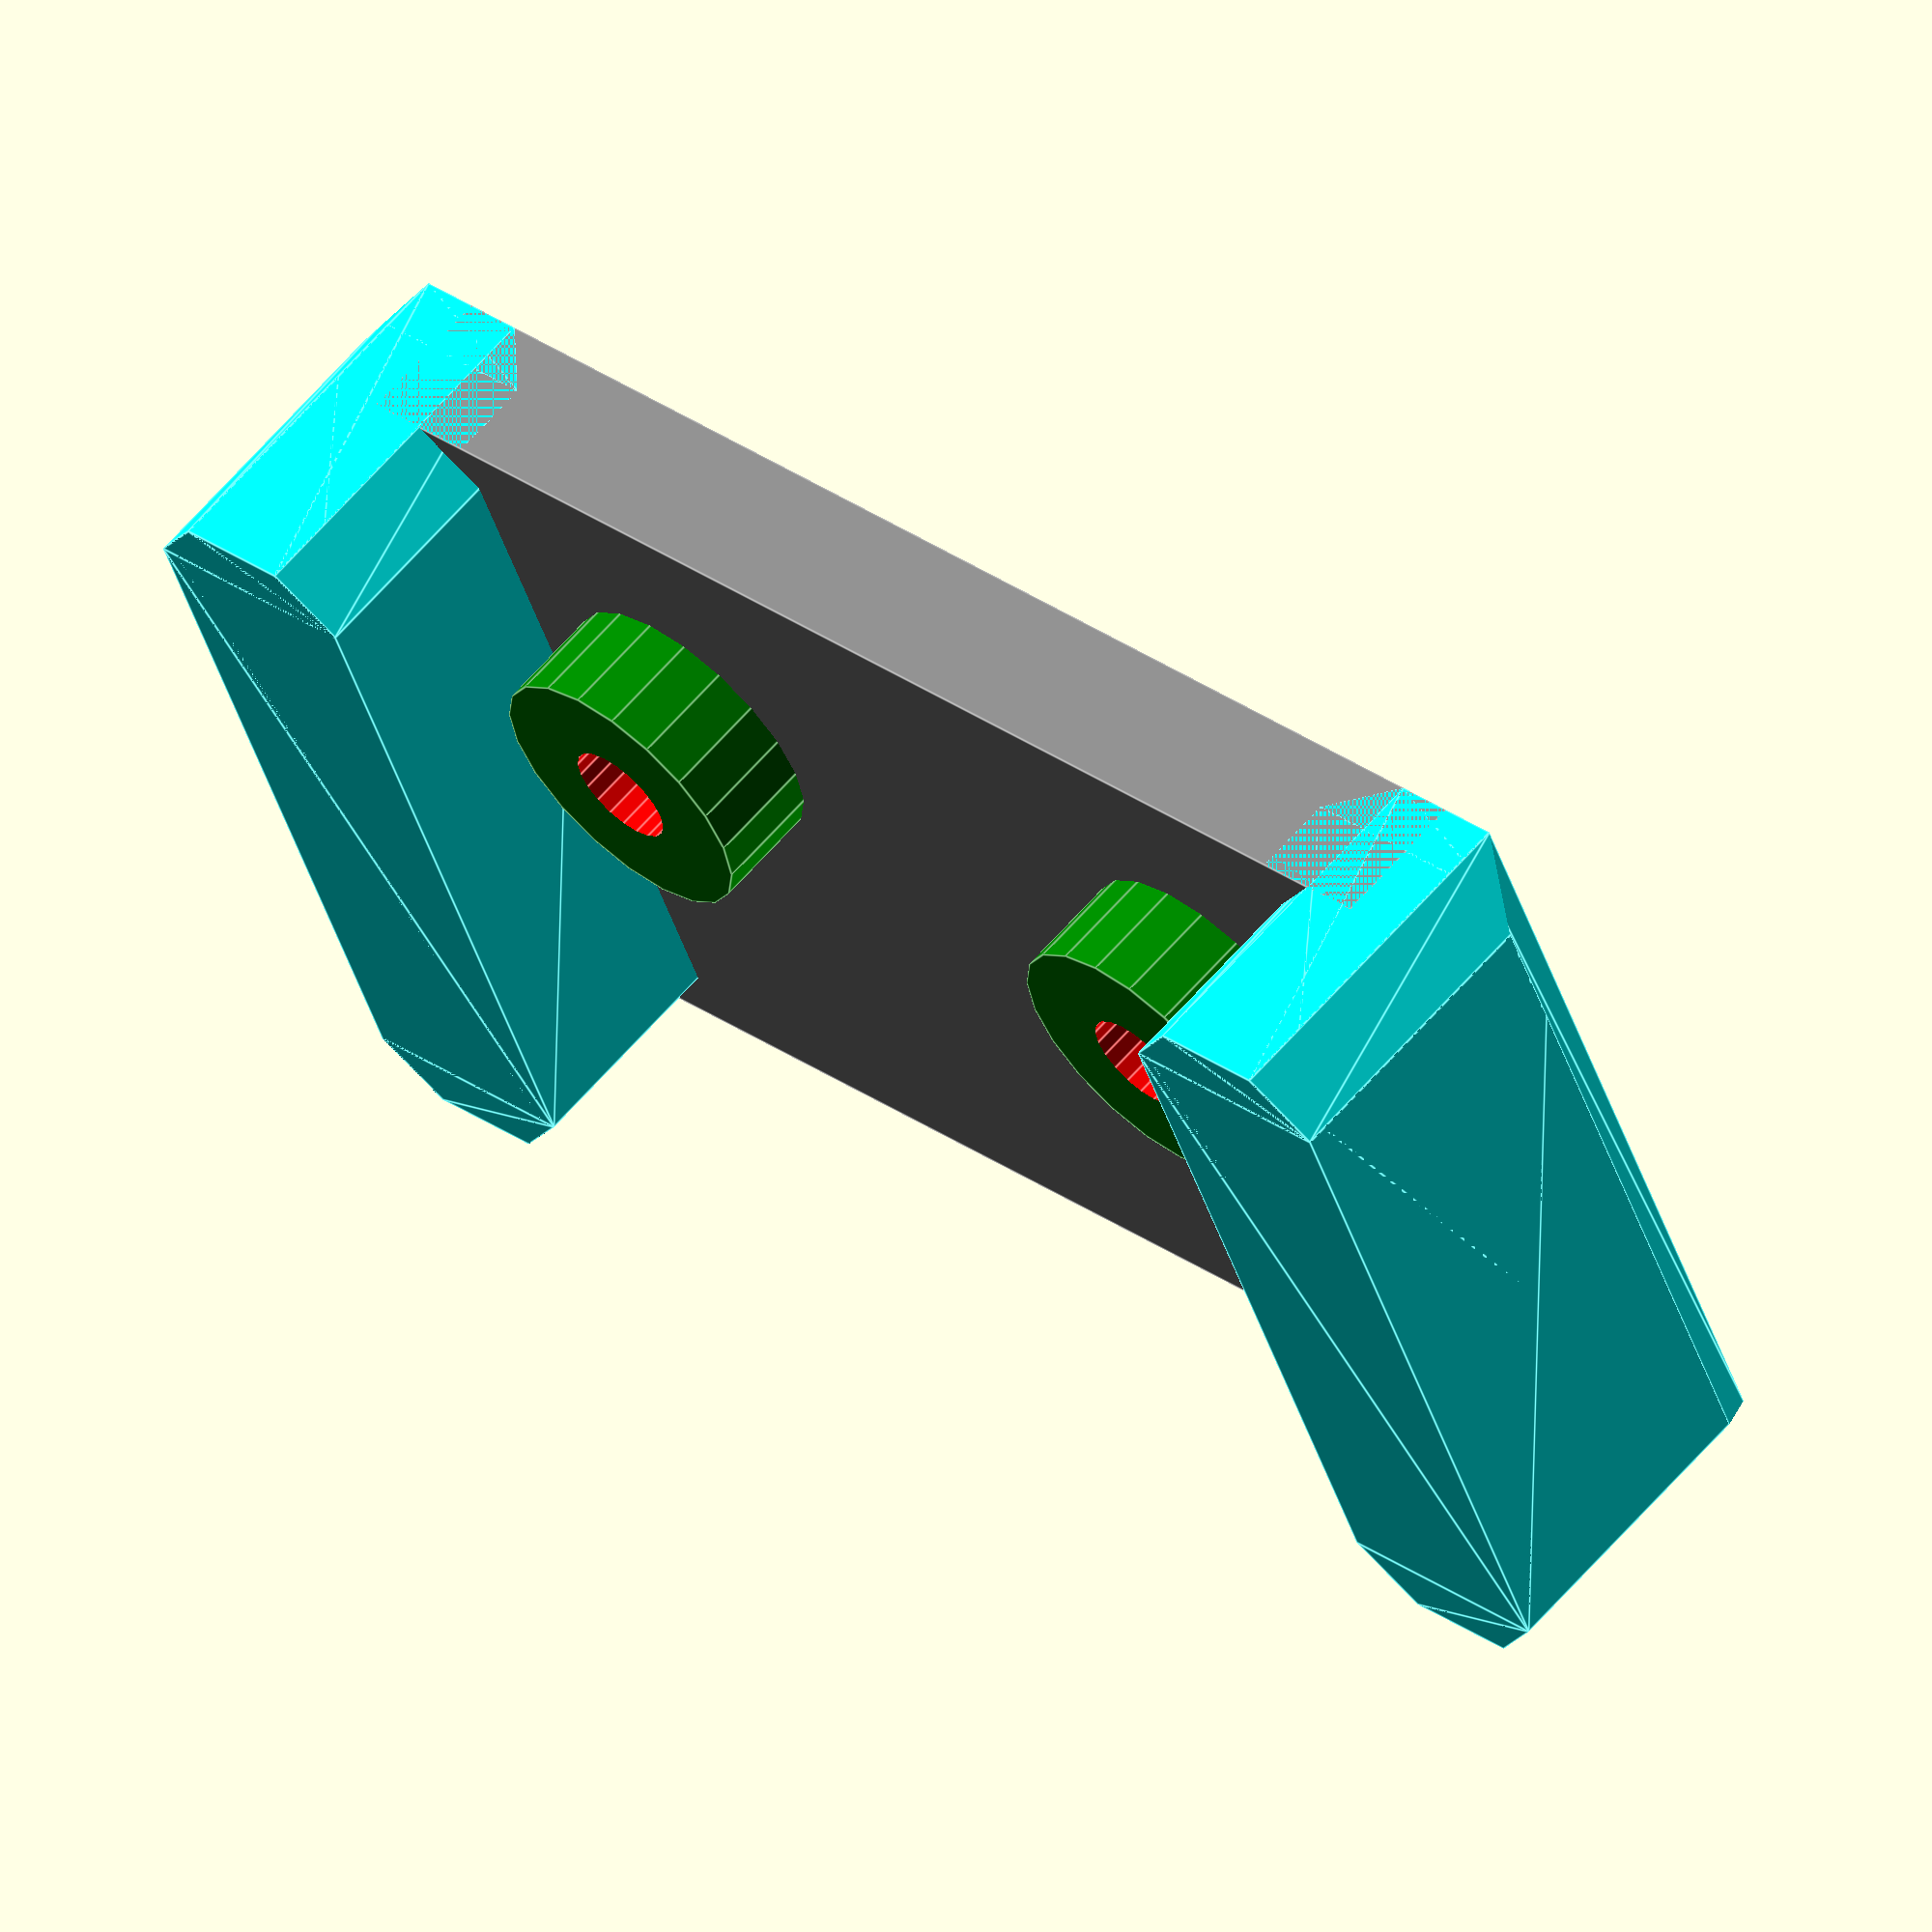
<openscad>
/*
        Schraubstockteile

        * einzeln nach stl expoertieren, damit Höhenausrichtung stimmt
        * Klemmbacke zwei Mal zum Druck hinzufügen, flache Seite oben
        * Parallelführer jeweils seitlich ein mal abschmirgeln
        * Parallelführer benötigt M4 Schrauben M4x12 oder so
        
        2025-01-23/28        
*/

$fn = $preview ? 20 : 200;

// drehknopf();
// klemmbacke();
parallelfuehrer();

//*****************************************************************************************************
module parallelfuehrer() {
    /*
        Der Block kann nicht an die Längsanschläge anschlagen,
        da dort eine Gußrundung ist. Darum insgesamt kürzer.
    */
    lochabstand = (25.5+34.6)/2.0;
    lochofset = 12.5;    // Kürzer
    schrlochdm = 4.6;
    
    // der Schraubenrand
    schradm = 12.0;
    schrahdelta = 4.5;    // Ringhöhe wg. Schraubenlänge
    
    blockbreite = 66.6;
    blocklaenge = 36.0;
    blockhoehe = 6.0;
    blockofs = 5.0;
    blockseitenhoehe = 15.0;    
    blockseitenbreite = 10.0;
    bockseitenfase = 2.5;
    bockrandfase = 2.5;
    
    difference() {
        union() {
            color("gray")
            translate([-blockbreite/2+blockofs,0,0])
                cube([blockbreite-2*blockofs,blocklaenge,blockhoehe]); 

            color("cyan") {
                translate([-blockbreite/2,0,0])
                    blockfase(blockseitenbreite,blocklaenge,blockseitenhoehe,bockseitenfase,bockrandfase); 
                translate([blockbreite/2-blockseitenbreite,0,0])
                    blockfase(blockseitenbreite,blocklaenge,blockseitenhoehe,bockseitenfase,bockrandfase); 
            }
            // Die Schraubenabstandhalter wg. passende Schraube nicht in Grabbelkiste
            color("green") {
                translate([-lochabstand/2.0,lochofset,0])
                    cylinder(d=schradm, h=blockhoehe+schrahdelta);
                translate([lochabstand/2.0,lochofset,0])
                    cylinder(d=schradm, h=blockhoehe+schrahdelta);
            }
        }
        union() {
            color("red") {
                translate([-lochabstand/2.0,lochofset,-20])
                    cylinder(d=schrlochdm, h=100);
                translate([lochabstand/2.0,lochofset,-20])
                    cylinder(d=schrlochdm, h=100);
            }
        }
    }
}

//*****************************************************************************************************
module blockfase(x,y,z,f1,f2) {
    p1 = [[f1,0],[0,f1],[0,z],[x,z],[x,f1],[x-f1,0]];
    p2 = [[0+f2,0],[0,0+f2],[0,y-f2],[0+f2,y],[x-f2,y],[x,y-f2],[x,f2],[x-f2,0]];
    intersection() {
        translate([0,y,0]) 
            rotate([90,0,0]) 
                linear_extrude(height=y) polygon(p1);

        linear_extrude(height=z) polygon(p2);
   }            
}


//*****************************************************************************************************
module drehknopf() {
    aussendm = 40;
    rundung = 10;
    hoehe = 25.0;
    bohrungsdm = 12.2;
    schmeichler = 3;        // Nuttiefe am Drehknopf. Kleiner ist tiefer.
    
    difference() {
        union() {
            // Randrundung unten
            color("green")
            rotate_extrude(convexity=10) 
                translate([aussendm/2-rundung/2, 0, 0]) 
                    circle(d=rundung);
            // Randrundung oben
            color("blue")
            translate([0,0,hoehe-rundung/2])
            rotate_extrude(convexity=10) 
                translate([aussendm/2-rundung/2, 0, 0]) 
                    circle(d=rundung);
            // Innenteile I
            color("gray")
            translate([0,0,0]) 
                cylinder(d=aussendm,h=hoehe-rundung/2);
            // Innenteile II
            color("white")
            translate([0,0,-rundung/2]) 
                cylinder(d=aussendm-rundung,h=hoehe+rundung/2);
            
        }
        union() {
            // die Bohrung, ohne Gewinde
            cylinder(d=bohrungsdm,h=100);
            
            // die Handschmeichler
            color("red")
            for (x=[0:6]) {
                rotate([0,0,x*60])
                    translate([aussendm/2+rundung/2+schmeichler,0,-20])
                        cylinder(d=20,h=100);
            }
        }
    }
}


//*****************************************************************************************************
module klemmbacke() {
    backenbreite = 71.0;
    backenhoehe = 26.0;
    backenrand = 2.0;
    backentiefe = 4.0; // nach hinten

    klemmhoehe = 2.0;
    klemmbreite = 2.0;  // Breite des Schlitzes für die PCB

    difference() {
        // daten für Diagonalschnitt 45°
        delta45 = klemmbreite*sqrt(2)/2;
        ofs45 = -8;
        // daten für Diagonalschnitt 30°
        delta30s = klemmbreite*sin(30);
        delta30c = klemmbreite*cos(30);
        ofs30y = -2;
        ofs30x = -10;
        
        union() {
            color("blue") // der Körper um die Backen
                translate([0,0,-backentiefe]) cube([backenbreite+2*backenrand,backenhoehe+backenrand,backentiefe]);
            
            // die Dickschicht für die Klemmnuten
            cube([backenbreite+2*backenrand,backenhoehe+backenrand,klemmhoehe]);
        }
        union() {
            color("red") // die Aussparung für die Backen
                translate([backenrand,0,-backentiefe-backenrand]) cube([backenbreite,backenhoehe,backentiefe]);

            color("green") {
                // mittelachsmarkierung
                translate([(backenbreite+2*backenrand)/2.0,-10,klemmhoehe]) 
                    rotate([-90,0,0]) cylinder(d=1,h=50);
                // obere Kante
                translate([0,backenhoehe,klemmhoehe]) 
                    rotate([-90,0,-90]) cylinder(d=1,h=250);
            }

            // oberste Kante
            translate([0,backenhoehe+backenrand-klemmbreite,0]) cube([backenbreite+2*backenrand,klemmbreite,klemmhoehe]);
            // Kante da drunter
            translate([0,backenhoehe+backenrand-klemmbreite-10,0]) cube([backenbreite+2*backenrand,klemmbreite,klemmhoehe]);
            
            // Diagonalschnitte I
            translate([+delta45,+ofs45,0]) rotate([0,0,45]) cube([backenbreite+2*backenrand,klemmbreite,klemmhoehe]);        
            translate([backenbreite+2*backenrand,delta45+ofs45,0]) rotate([0,0,180-45]) cube([backenbreite+2*backenrand,klemmbreite,klemmhoehe]);        

            // Diagonalschnitte II
            translate([delta30s-ofs30x,ofs30y,0]) rotate([0,0,30]) cube([backenbreite+2*backenrand,klemmbreite,klemmhoehe]);        
            translate([backenbreite+2*backenrand+ofs30x,delta30c+ofs30y,0]) rotate([0,0,180-30]) cube([backenbreite+2*backenrand,klemmbreite,klemmhoehe]);        
        }
    }
}
</openscad>
<views>
elev=117.2 azim=337.7 roll=139.3 proj=o view=edges
</views>
